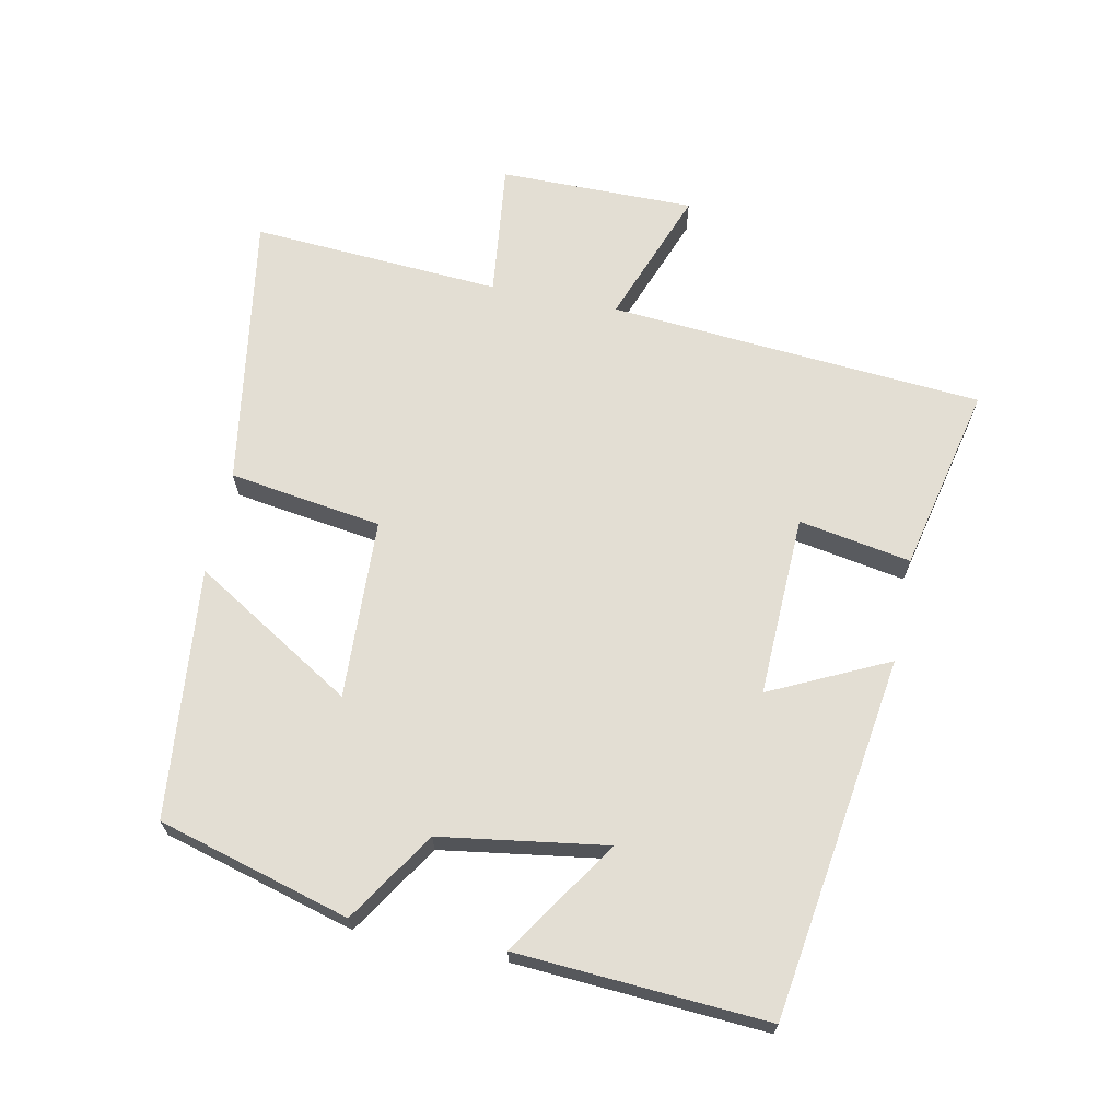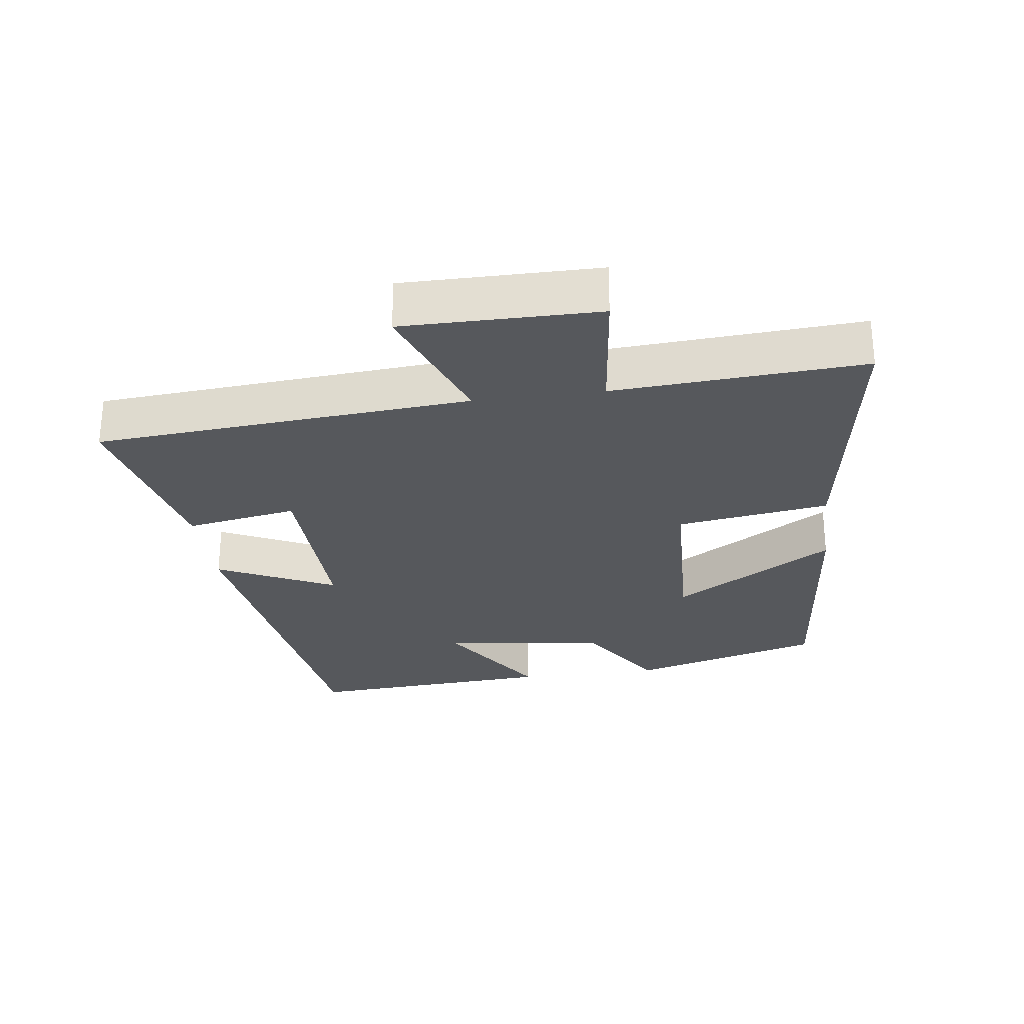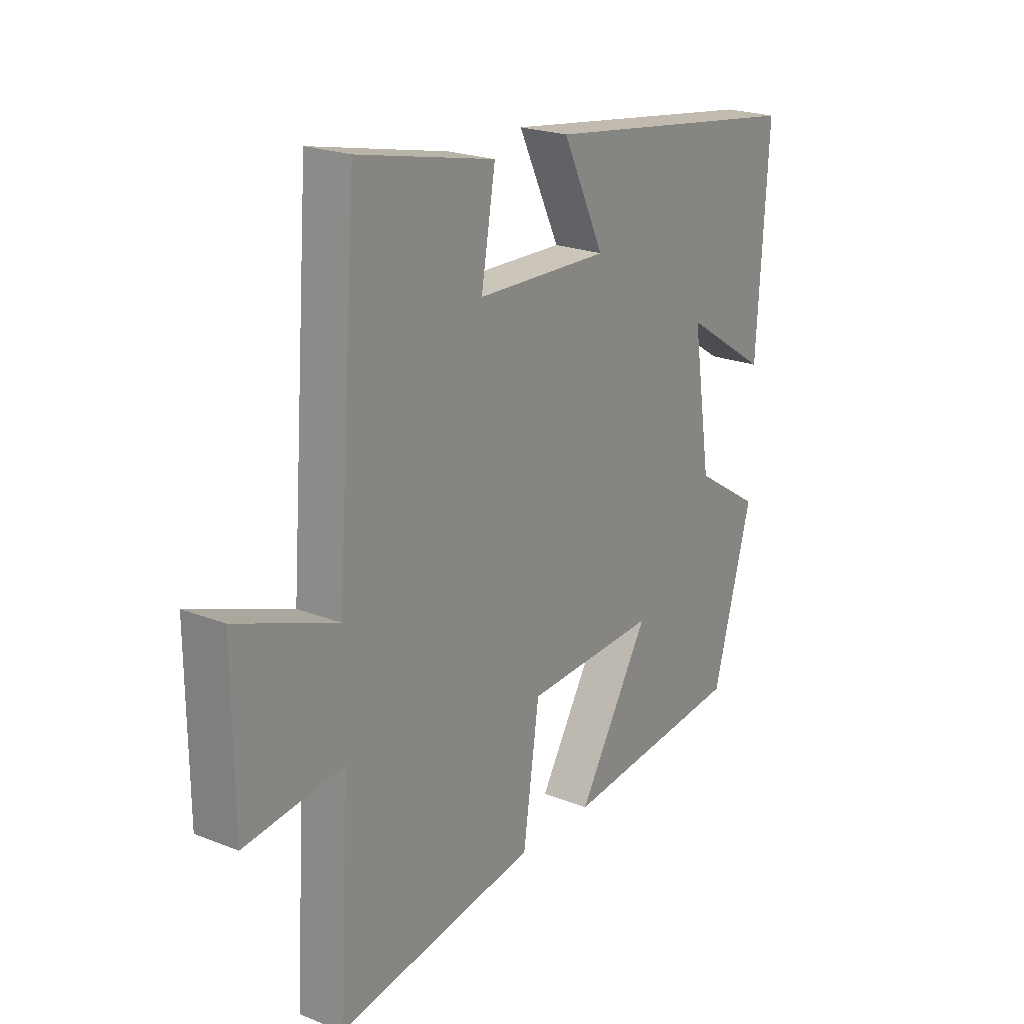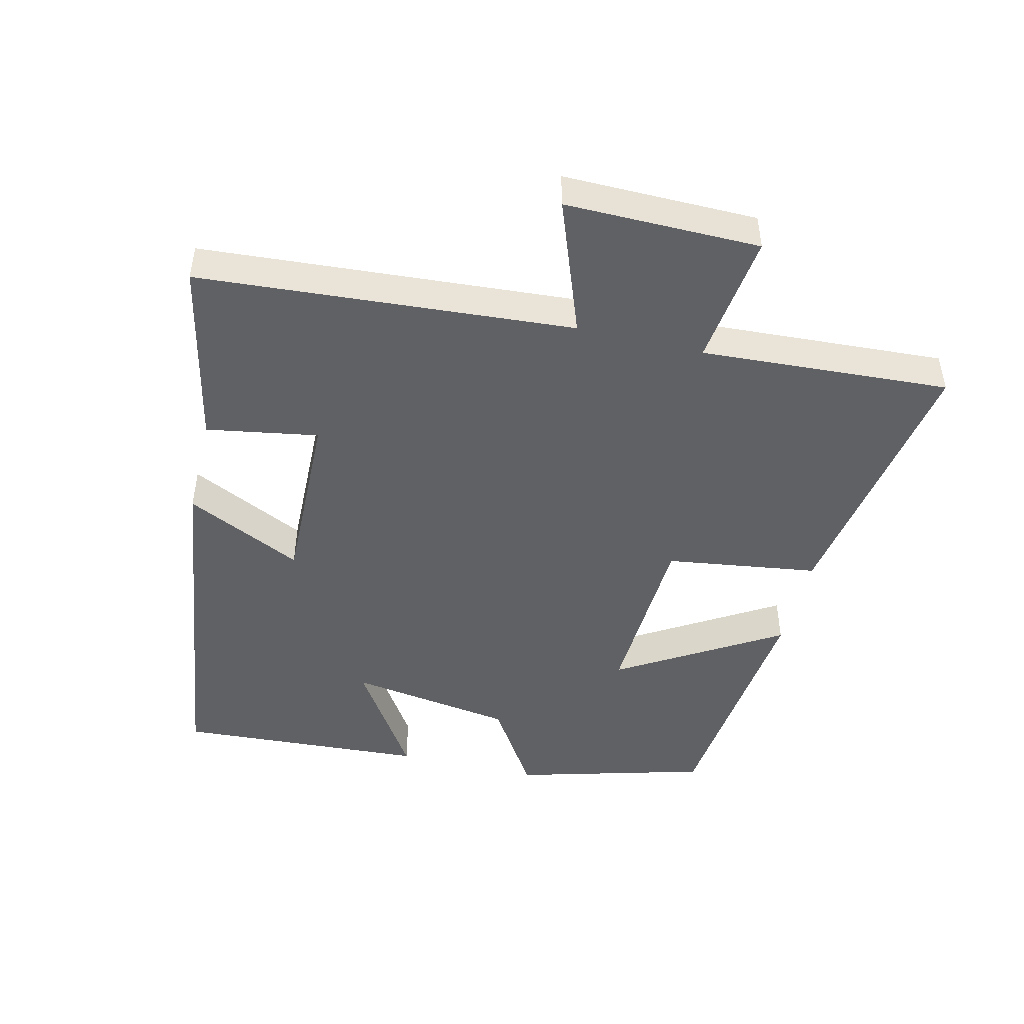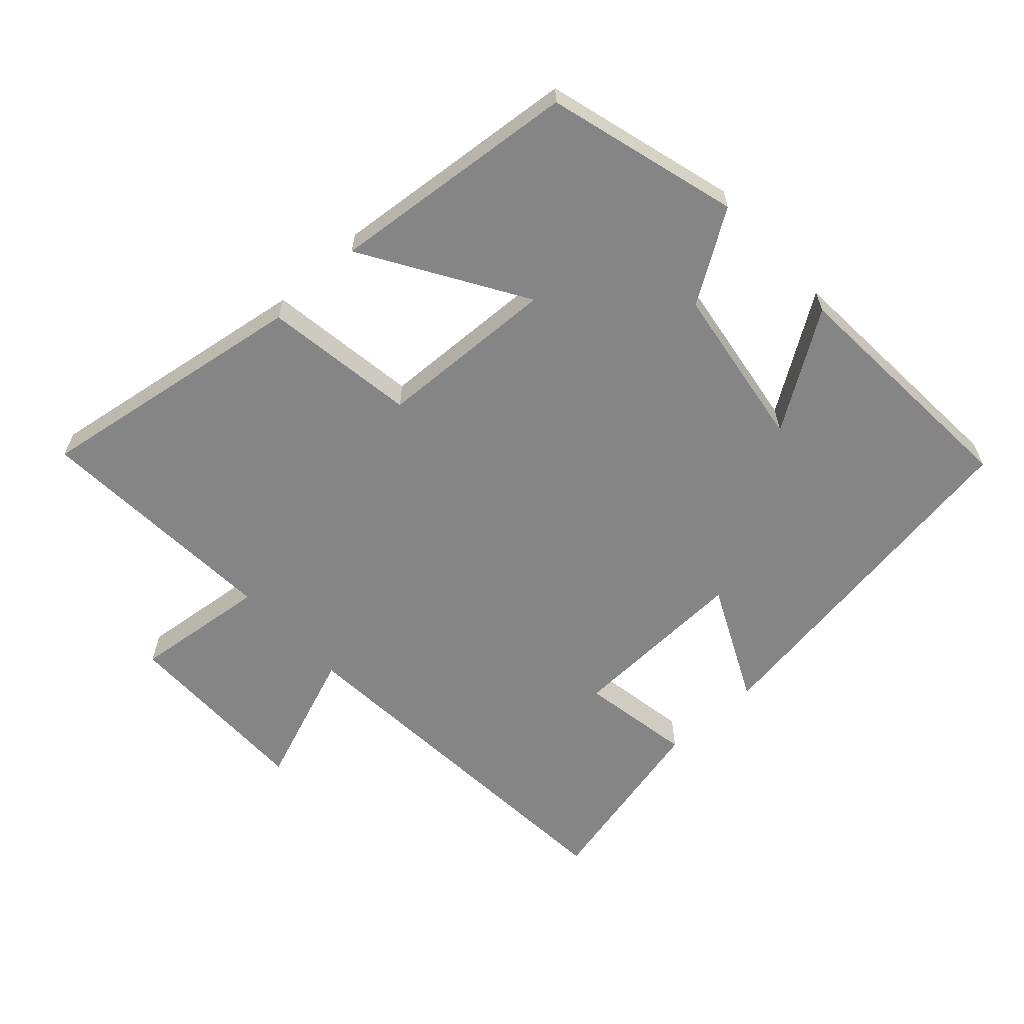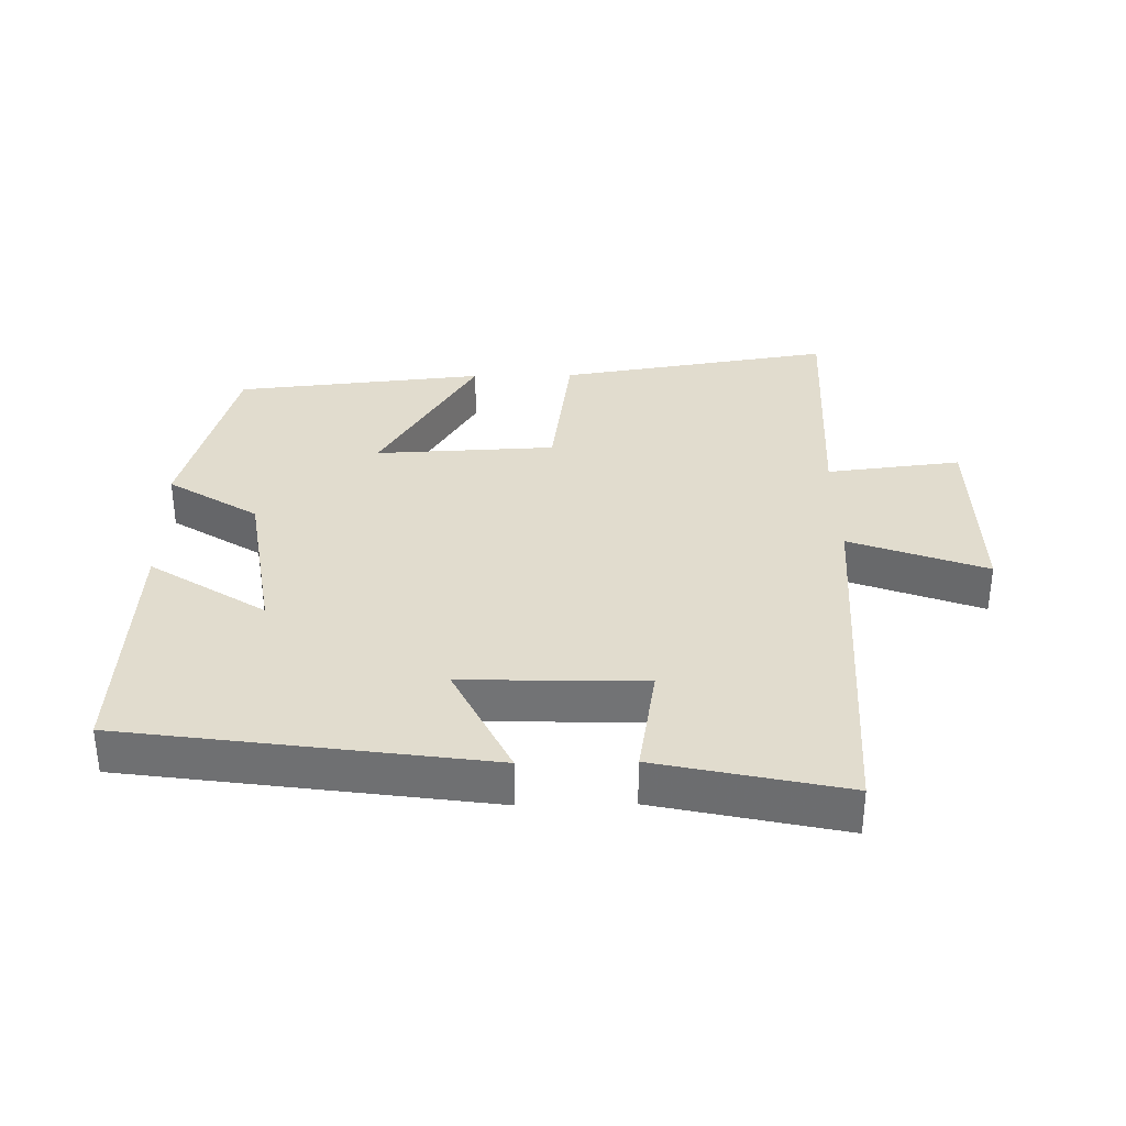
<metadata>
{"format":"obj","ext":"obj","renderer":"f3d","projection":"perspective","resolution":1024,"background":"white","views":[{"elev":67.2,"azim":-78.3,"up":"+Y"},{"elev":-27.8,"azim":97.8,"up":"+Y"},{"elev":22.1,"azim":124.6,"up":"+Z"},{"elev":-47.2,"azim":76.3,"up":"+Y"},{"elev":-61.9,"azim":-137.3,"up":"+Y"},{"elev":34.1,"azim":-1.0,"up":"+Y"}]}
</metadata>
<code>
v 0.523 0.07 -0.566
v 0.111 0.07 -0.5
v 0.078 0.07 -0.271
v -0.192 0.07 -0.259
v -0.045 0.07 -0.5
v -0.42 0.07 -0.462
v -0.5 0.07 -0.174
v -0.365 0.07 -0.088
v -0.327 0.07 0.16
v -0.5 0.07 0.048
v -0.523 0.07 0.423
v 0.02 0.07 0.5
v -0.065 0.07 0.324
v 0.207 0.07 0.332
v 0.178 0.07 0.5
v 0.458 0.07 0.562
v 0.5 0.07 0
v 0.704 0.07 0.076
v 0.702 0.07 -0.216
v 0.5 0.07 -0.192
v 0.523 0 -0.566
v 0.111 0 -0.5
v 0.078 0 -0.271
v -0.192 0 -0.259
v -0.045 0 -0.5
v -0.42 0 -0.462
v -0.5 0 -0.174
v -0.365 0 -0.088
v -0.327 0 0.16
v -0.5 0 0.048
v -0.523 0 0.423
v 0.02 0 0.5
v -0.065 0 0.324
v 0.207 0 0.332
v 0.178 0 0.5
v 0.458 0 0.562
v 0.5 0 0
v 0.704 0 0.076
v 0.702 0 -0.216
v 0.5 0 -0.192
f 17 18 19 20
f 16 17 20
f 15 16 20
f 14 15 20
f 13 14 20 1
f 11 12 13
f 9 10 11
f 9 11 13 1
f 6 7 8
f 5 6 8
f 4 5 8
f 3 4 8 9
f 1 2 3
f 1 3 9
f 40 39 38 37
f 40 37 36
f 40 36 35
f 40 35 34
f 21 40 34 33
f 33 32 31
f 31 30 29
f 21 33 31 29
f 28 27 26
f 28 26 25
f 28 25 24
f 29 28 24 23
f 23 22 21
f 29 23 21
f 1 21 22 2
f 2 22 23 3
f 3 23 24 4
f 4 24 25 5
f 5 25 26 6
f 6 26 27 7
f 7 27 28 8
f 8 28 29 9
f 9 29 30 10
f 10 30 31 11
f 11 31 32 12
f 12 32 33 13
f 13 33 34 14
f 14 34 35 15
f 15 35 36 16
f 16 36 37 17
f 17 37 38 18
f 18 38 39 19
f 19 39 40 20
f 20 40 21 1

</code>
